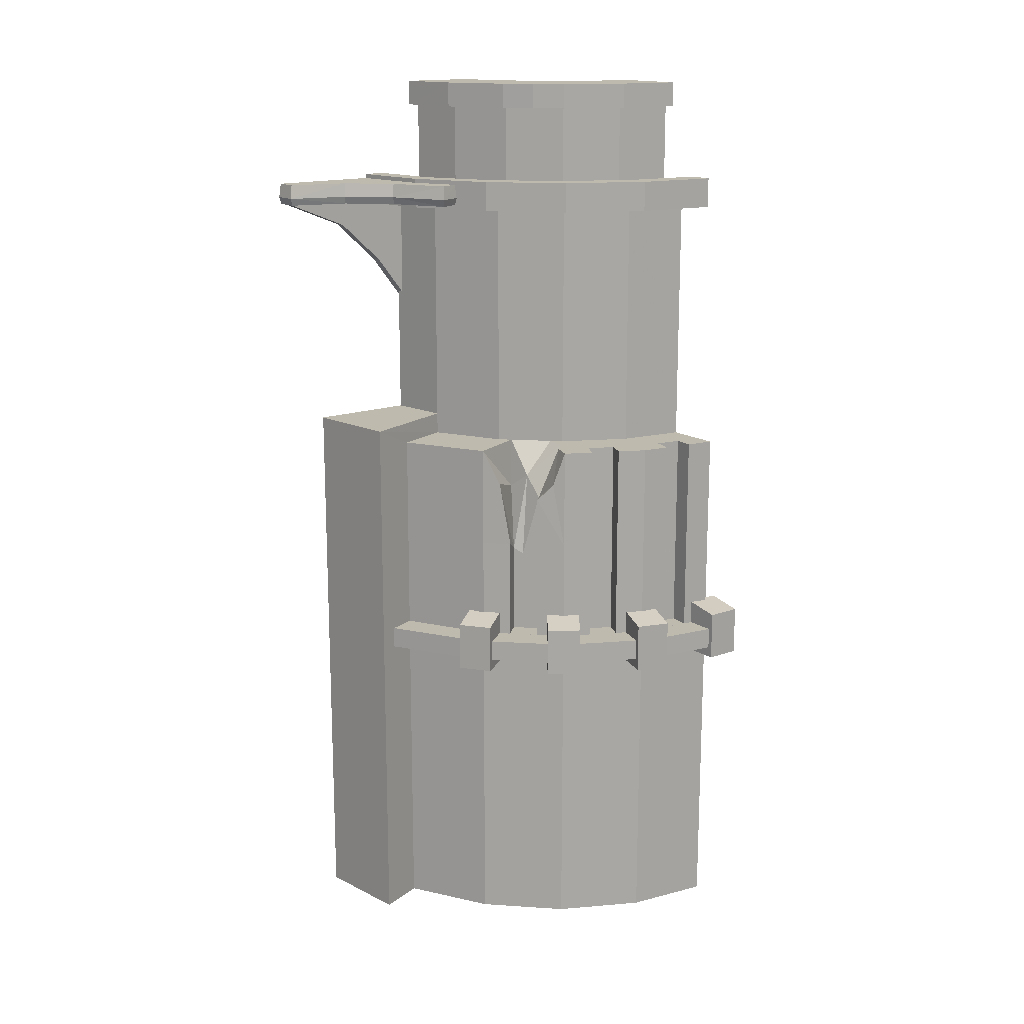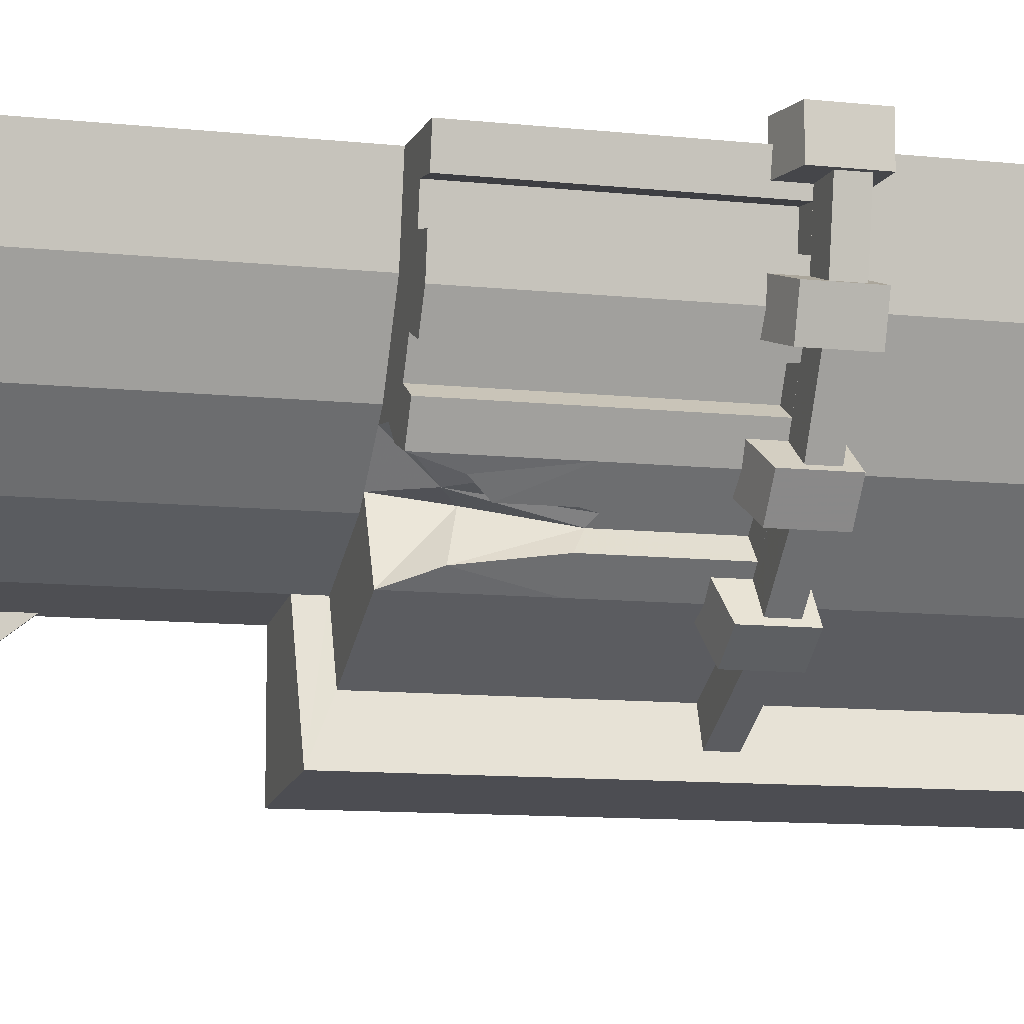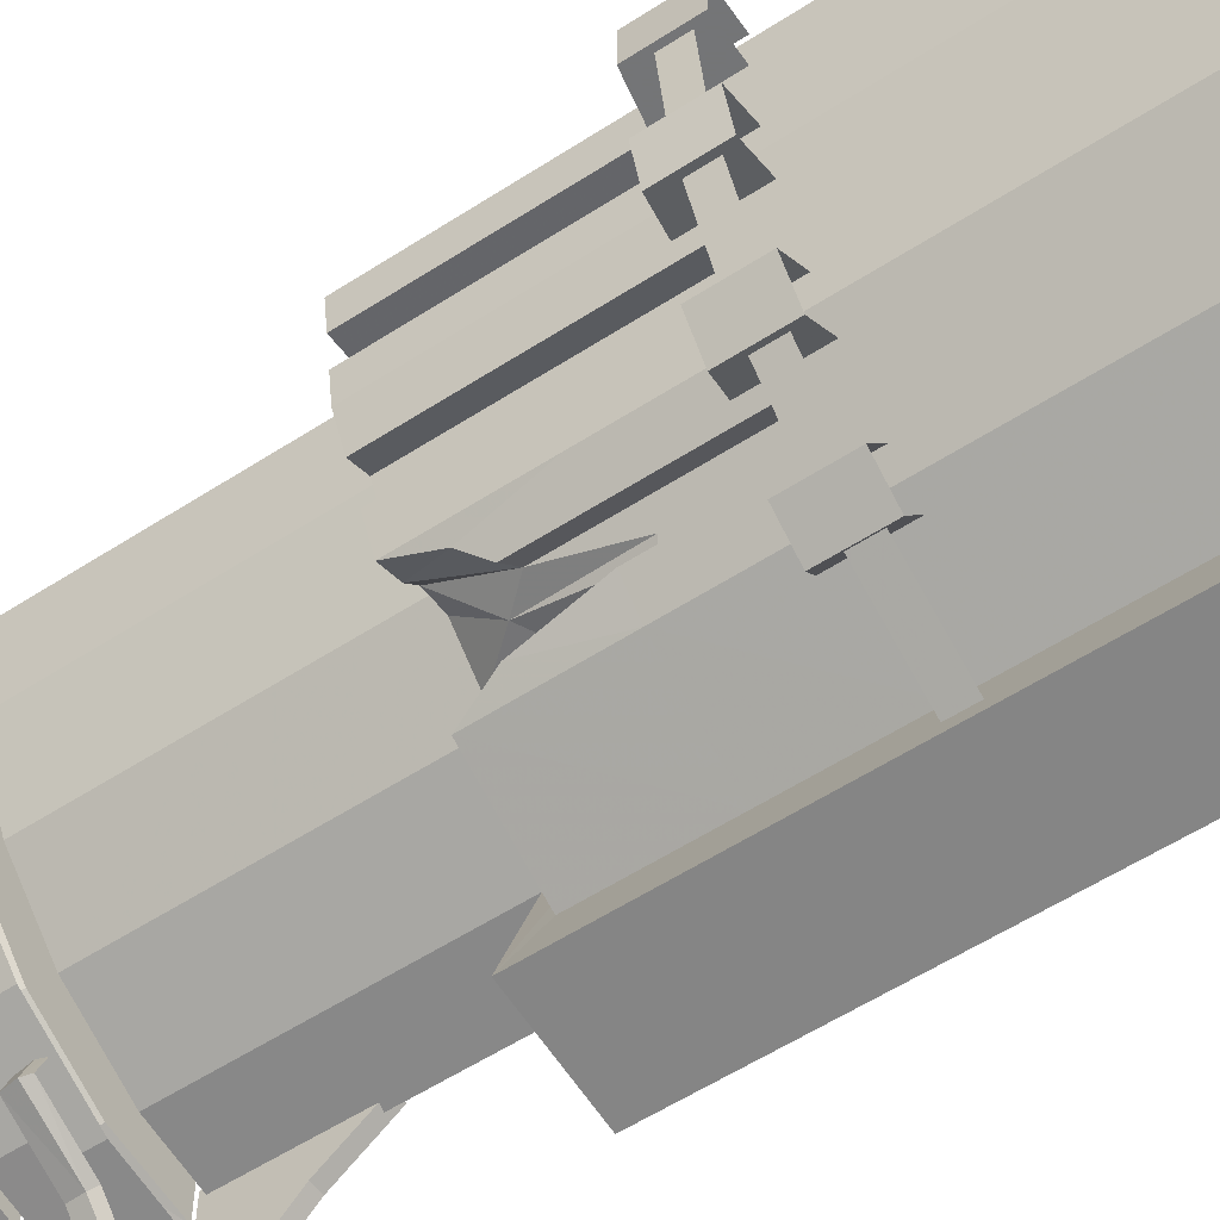
<metadata>
{"format":"obj","ext":"obj","renderer":"f3d","projection":"perspective","resolution":1024,"background":"white","views":[{"elev":15.7,"azim":52.8,"up":"+Z"},{"elev":-9.9,"azim":73.9,"up":"+Y"},{"elev":-56.4,"azim":124.2,"up":"+Y"}]}
</metadata>
<code>
g shenjie_dongxue_374_zhuanjiao02
v 334.6 -1090 1944
v 207.6 -740.1 1944
v -0.000274 -771.9 1944
v -0.000282 -1131 1944
v -0.000282 -1131 1944
v -0.00022 -1131 1532
v 334.6 -1090 1532
v 334.6 -1090 1944
v 334.6 -1090 767.4
v -0.000104 -1131 767.4
v -4.6e-05 -1131 382.6
v 334.6 -1090 382.6
v 334.6 -1090 382.6
v 276 -930.5 382.6
v 276 -930.5 767.4
v 334.6 -1090 767.4
v 207.6 -740 1869
v 207.6 -740.1 1944
v 334.6 -1090 1944
v 275.9 -930 1869
v 334.6 -1090 1532
v 276 -930.3 1510
v 275.9 -930 1869
v 334.6 -1090 1152
v -0.000163 -1131 1152
v 1.1e-05 -1131 -2.084
v 334.6 -1090 -2.084
v 334.6 -1090 -2.084
v 276 -930.5 -2.084
v 276 -930.5 1152
v 334.6 -1090 1152
v -0.000163 -1131 1152
v 334.6 -1090 1152
v 334.6 -1090 1152
v 276 -930.5 1152
v 675.9 -833.9 1213
v 602.5 -733.1 1236
v 504.9 -804.1 1236
v 578.3 -904.9 1213
v 675.9 -833.9 1040
v 602.5 -733.1 1040
v 602.5 -733.1 1236
v 675.9 -833.9 1213
v 504.9 -804.1 1040
v 578.3 -904.9 1040
v 578.3 -904.9 1213
v 504.9 -804.1 1236
v 578.3 -904.9 1040
v 675.9 -833.9 1040
v 675.9 -833.9 1213
v 578.3 -904.9 1213
v 902.3 -581.4 1213
v 801.1 -508.5 1236
v 730.6 -606.5 1236
v 831.7 -679.4 1213
v 902.3 -581.4 1040
v 801.1 -508.5 1040
v 801.1 -508.5 1236
v 902.3 -581.4 1213
v 730.6 -606.5 1040
v 831.7 -679.4 1040
v 831.7 -679.4 1213
v 730.6 -606.5 1236
v 831.7 -679.4 1040
v 902.3 -581.4 1040
v 902.3 -581.4 1213
v 831.7 -679.4 1213
v 1040 -265.7 1213
v 921 -228.6 1236
v 885.1 -343.8 1236
v 1004 -380.9 1213
v 1040 -265.7 1040
v 921 -228.6 1040
v 921 -228.6 1236
v 1040 -265.7 1213
v 885.1 -343.8 1040
v 1004 -380.9 1040
v 1004 -380.9 1213
v 885.1 -343.8 1236
v 1004 -380.9 1040
v 1040 -265.7 1040
v 1040 -265.7 1213
v 1004 -380.9 1213
v 1072 55.99 1213
v 947.3 56 1236
v 947.3 -64.7 1236
v 1072 -64.71 1213
v 1072 55.99 1040
v 947.3 56 1040
v 947.3 56 1236
v 1072 55.99 1213
v 947.3 -64.7 1040
v 1072 -64.71 1040
v 1072 -64.71 1213
v 947.3 -64.7 1236
v 1072 -64.71 1040
v 1072 55.99 1040
v 1072 55.99 1213
v 1072 -64.71 1213
f 1 2 3
f 3 4 1
f 5 6 7
f 7 8 5
f 9 10 11
f 11 12 9
f 13 14 15
f 15 16 13
f 17 18 19
f 19 20 17
f 21 22 23
f 23 19 21
f 24 25 10
f 10 9 24
f 26 27 12
f 12 11 26
f 28 29 14
f 14 13 28
f 30 31 16
f 16 15 30
f 32 33 7
f 7 6 32
f 34 35 22
f 22 21 34
f 36 37 38
f 38 39 36
f 40 41 42
f 42 43 40
f 44 45 46
f 46 47 44
f 48 49 50
f 50 51 48
f 52 53 54
f 54 55 52
f 56 57 58
f 58 59 56
f 60 61 62
f 62 63 60
f 64 65 66
f 66 67 64
f 68 69 70
f 70 71 68
f 72 73 74
f 74 75 72
f 76 77 78
f 78 79 76
f 80 81 82
f 82 83 80
f 84 85 86
f 86 87 84
f 88 89 90
f 90 91 88
f 92 93 94
f 94 95 92
f 96 97 98
f 98 99 96
g shenjie_dongxue_374_zhuanjiao02
v 732.4 -227.3 2753
v 732.4 -227.3 2311
v 769.1 0.000199 2311
v 769.1 0.000243 2753
v 618.6 -446.8 2753
v 618.6 -446.8 2311
v 444.4 -619.7 2753
v 444.4 -619.7 2311
v 207.6 -740.1 2349
v -0.000334 -771.9 2349
v -0.000274 -771.9 1944
v 207.6 -740.1 1944
v 769.1 0.000155 1869
v 732.4 -227.3 1869
v 865.4 -178.1 1869
v 879.3 -89.05 1869
v 618.6 -446.8 1869
v 765 -436.9 1869
v 808.2 -352 1869
v 872.1 -380.5 1869
v 918.7 -289.1 1869
v 948.3 -96.38 1869
v 963.1 0.000305 1869
v 933.5 -192.8 1869
v 207.6 -740 1869
v 275.9 -930 1869
v 561.4 -780.7 1869
v 444.4 -619.7 1869
v 444.4 -619.7 1869
v 207.6 -740 1869
v 732.4 -227.3 1869
v 769.1 0.000155 1869
v 618.6 -446.8 1869
v 479.2 -585.2 1869
v 586.4 -478.8 1869
v 207.6 -740.1 2753
v -0.000397 -771.9 2753
v 479.2 -585.2 1869
v 778.9 -563.2 1869
v 825.6 -471.9 1869
v 706.7 -535.6 1869
v 662.7 -487.8 1869
v 586.4 -478.8 1869
f 100 101 102
f 102 103 100
f 104 105 101
f 101 100 104
f 106 107 105
f 105 104 106
f 108 109 110
f 110 111 108
f 112 113 114
f 114 115 112
f 113 116 117
f 117 118 113
f 119 120 113
f 113 118 119
f 121 122 112
f 112 115 121
f 113 120 123
f 123 114 113
f 124 125 126
f 126 127 124
f 111 128 107
f 107 108 111
f 111 129 128
f 130 131 102
f 102 101 130
f 132 130 101
f 101 105 132
f 107 133 134
f 134 105 107
f 135 136 109
f 109 108 135
f 106 135 108
f 108 107 106
f 137 127 126
f 138 139 140
f 107 128 133
f 141 116 142
f 134 132 105
f 117 141 140
f 140 139 117
f 117 116 141
g shenjie_dongxue_374_zhuanjiao02
v 787.3 0.000372 2797
v 666.9 0.000415 2797
v 633.5 -196.8 2797
v 752.8 -235.6 2797
v 536.5 -387.2 2797
v 646 -466.8 2797
v 385.4 -538.3 2797
v 466.8 -650.4 2797
v 195 -635.3 2797
v 237.3 -765.8 2797
v -0.000419 -668.8 2797
v -0.000401 -796.6 2797
v 752.8 -235.6 2797
v 788.4 -247.2 2857
v 824.8 0.000383 2857
v 787.3 0.000372 2797
v 646 -466.8 2797
v 672.7 -484.7 2857
v 466.8 -650.4 2797
v 485.8 -677.3 2857
v 237.3 -765.8 2797
v 250.5 -799.4 2857
v -0.000401 -796.6 2797
v -0.000463 -836.1 2857
v 250.5 -799.4 2857
v 912.1 0.000396 2857
v 824.8 0.000383 2857
v 788.4 -247.2 2857
v 869.6 -273.8 2857
v 672.7 -484.7 2857
v 737.4 -533.2 2857
v 485.8 -677.3 2857
v 531.3 -739.2 2857
v 250.5 -799.4 2857
v 272 -871.4 2857
v 250.5 -799.4 2857
v -0.000463 -836.1 2857
v -0.000454 -913.9 2857
v 869.6 -273.8 2857
v 869.6 -273.8 2753
v 912.1 0.000386 2753
v 912.1 0.000396 2857
v 737.4 -533.2 2857
v 737.4 -533.2 2753
v 531.3 -739.2 2857
v 531.3 -739.2 2753
v 272 -871.4 2857
v 272 -871.4 2753
v -0.000454 -913.9 2857
v -0.000433 -913.9 2753
v -0.000468 -628.6 3108
v 182.5 -597.1 3108
v 182.5 -597.1 2797
v -0.000424 -628.6 2797
v 361.8 -505.8 3108
v 361.8 -505.8 2797
v 504 -363.6 3108
v 504 -363.6 2797
v 361.8 -505.8 2797
v 361.8 -505.8 3108
v 595.3 -184.4 3108
v 595.3 -184.4 2797
v 626.7 0.00044 3108
v 626.7 0.00041 2797
v 626.7 0.00044 3108
v 666.9 0.000446 3108
v 666.9 0.000415 2797
v 626.7 0.00041 2797
v 666.9 0.000446 3108
v 633.5 -196.8 3108
v 633.5 -196.8 2797
v 666.9 0.000415 2797
v 536.5 -387.2 3108
v 536.5 -387.2 2797
v 385.4 -538.3 3108
v 385.4 -538.3 2797
v 536.5 -387.2 2797
v 536.5 -387.2 3108
v 195 -635.3 3108
v 195 -635.3 2797
v -0.000463 -668.8 3108
v -0.000419 -668.8 2797
v 207.4 -673.5 3196
v -0.000412 -708.9 3196
v -0.000398 -708.9 3108
v 207.4 -673.5 3108
v 409 -570.8 3196
v 409 -570.8 3108
v 494.2 -495.9 3196
v 494.2 -495.9 3108
v 569 -410.8 3108
v 569 -410.8 3196
v 671.7 -209.2 3196
v 671.7 -209.2 3108
v 707.1 0.000461 3196
v 707.1 0.000452 3108
v -0.000449 -444.6 3196
v 123.9 -420.4 3196
v 123.9 -420.4 3108
v -0.000435 -444.6 3108
v 252.3 -355.2 3196
v 252.3 -355.2 3108
v 308 -309.8 3196
v 308 -309.8 3108
v 353.3 -254.2 3196
v 418.5 -126 3196
v 418.5 -126 3108
v 353.3 -254.2 3108
v 442.7 0.000422 3196
v 442.7 0.000414 3108
v -0.000412 -708.9 3196
v 207.4 -673.5 3196
v 123.9 -420.4 3196
v -0.000449 -444.6 3196
v 409 -570.8 3196
v 252.3 -355.2 3196
v 494.2 -495.9 3196
v 308 -309.8 3196
v 569 -410.8 3196
v 671.7 -209.2 3196
v 418.5 -126 3196
v 353.3 -254.2 3196
v 707.1 0.000461 3196
v 442.7 0.000422 3196
v 707.1 0.000461 3196
v 707.1 0.000452 3108
v 442.7 0.000414 3108
v 442.7 0.000422 3196
f 143 144 145
f 145 146 143
f 146 145 147
f 147 148 146
f 148 147 149
f 149 150 148
f 150 149 151
f 151 152 150
f 152 151 153
f 153 154 152
f 155 156 157
f 157 158 155
f 159 160 156
f 156 155 159
f 161 162 160
f 160 159 161
f 163 164 162
f 162 161 163
f 165 166 167
f 167 163 165
f 168 169 170
f 170 171 168
f 171 170 172
f 172 173 171
f 173 172 174
f 174 175 173
f 175 174 176
f 176 177 175
f 177 178 179
f 179 180 177
f 181 182 183
f 183 184 181
f 185 186 182
f 182 181 185
f 187 188 186
f 186 185 187
f 189 190 188
f 188 187 189
f 191 192 190
f 190 189 191
f 193 194 195
f 195 196 193
f 197 198 195
f 195 194 197
f 199 200 201
f 201 202 199
f 203 204 200
f 200 199 203
f 205 206 204
f 204 203 205
f 207 208 209
f 209 210 207
f 211 212 213
f 213 214 211
f 212 215 216
f 216 213 212
f 217 218 219
f 219 220 217
f 221 222 218
f 218 217 221
f 221 223 224
f 224 222 221
f 225 226 227
f 227 228 225
f 229 225 228
f 228 230 229
f 231 232 233
f 233 234 231
f 235 234 233
f 233 236 235
f 237 235 236
f 236 238 237
f 239 240 241
f 241 242 239
f 240 243 244
f 244 241 240
f 245 246 244
f 244 243 245
f 247 248 249
f 249 250 247
f 248 251 252
f 252 249 248
f 253 254 255
f 255 256 253
f 254 257 258
f 258 255 254
f 259 260 258
f 258 257 259
f 261 262 263
f 263 264 261
f 265 266 263
f 263 262 265
f 267 268 269
f 269 270 267
f 229 230 232
f 232 231 229
f 247 250 246
f 246 245 247
f 259 261 264
f 264 260 259
g shenjie_dongxue_374_zhuanjiao02
v 778.9 -563.2 1152
v 778.9 -563.2 1510
v 706.6 -635.4 1510
v 706.4 -635.7 1152
v 778.9 -563.2 1869
v 825.5 -471.9 1510
v 825.6 -471.9 1869
v 918.7 -289.1 1152
v 918.7 -289.1 1510
v 872.1 -380.5 1510
v 872.1 -380.5 1152
v 918.7 -289.1 1869
v 933.5 -192.8 1510
v 933.5 -192.8 1869
v 963.1 0.000234 1152
v 963.1 0.00027 1510
v 948.3 -96.38 1510
v 948.3 -96.38 1152
v 633.9 -708.2 1152
v 706.4 -635.7 1152
v 649.5 -584.1 1152
v 582.3 -651.4 1152
v 825.5 -471.9 1152
v 872.1 -380.5 1152
v 808.2 -352 1152
v 765 -436.9 1152
v 933.5 -192.8 1152
v 948.3 -96.38 1152
v 879.3 -89.05 1152
v 865.4 -178.1 1152
v 808.2 -352 1869
v 808.2 -352 1510
v 872.1 -380.5 1510
v 872.1 -380.5 1869
v 879.3 -89.05 1869
v 879.3 -89.05 1510
v 948.3 -96.38 1510
v 948.3 -96.38 1869
v 825.6 -471.9 1869
v 825.5 -471.9 1510
v 765 -436.9 1510
v 765 -436.9 1869
v 933.5 -192.8 1869
v 933.5 -192.8 1510
v 865.4 -178.1 1510
v 865.4 -178.1 1869
v 865.4 -178.1 1869
v 865.4 -178.1 1510
v 879.3 -89.05 1510
v 879.3 -89.05 1869
v 765 -436.9 1869
v 765 -436.9 1510
v 808.2 -352 1510
v 808.2 -352 1869
v 561.4 -780.7 1510
v 276 -930.3 1510
v 276 -930.5 1152
v 561.4 -780.7 1152
v 305.9 -1031 1152
v 305.9 -1031 1077
v 571.4 -886.7 1077
v 571.4 -886.7 1152
v 268.2 -926.9 1152
v 305.9 -1031 1152
v 571.4 -886.7 1152
v 508 -799.4 1152
v 659.7 -820.4 1152
v 659.7 -820.4 1077
v 818.6 -661.6 1077
v 818.6 -661.6 1152
v 596.2 -734.2 1152
v 659.7 -820.4 1152
v 818.6 -661.6 1152
v 735.9 -595.5 1152
v 883.9 -572.1 1152
v 883.9 -572.2 1077
v 985.7 -372.5 1077
v 985.7 -372.5 1152
v 799.1 -506.7 1152
v 883.9 -572.1 1152
v 985.7 -372.5 1152
v 883.1 -341.2 1152
v 1022 -266.6 1152
v 1022 -266.6 1077
v 1057 -58.55 1077
v 1057 -58.55 1152
v 946.6 -57.24 1152
v 919.7 -235.7 1152
v 1022 -266.6 1152
v 1057 -58.55 1152
v 633.9 -708.2 1152
v 634.2 -707.8 1510
v 825.5 -471.9 1152
v 872.1 -380.5 1869
v 933.5 -192.8 1152
v 963.1 0.000305 1869
v 948.3 -96.38 1869
v 649.5 -584.1 1152
v 706.4 -635.7 1152
v 706.6 -635.4 1510
v 649.5 -584.1 1510
v 633.9 -708.2 1152
v 582.3 -651.4 1152
v 582.3 -651.4 1473
v 634.2 -707.8 1510
v 808.2 -352 1152
v 872.1 -380.5 1152
v 879.3 -89.05 1152
v 948.3 -96.38 1152
v 825.5 -471.9 1152
v 765 -436.9 1152
v 933.5 -192.8 1152
v 865.4 -178.1 1152
v 865.4 -178.1 1152
v 879.3 -89.05 1152
v 765 -436.9 1152
v 808.2 -352 1152
v 561.4 -780.7 1869
v 275.9 -930 1869
v 20.27 -874.5 2533
v 20.27 -748.7 2769
v 20.27 -1033 2676
v 20.27 -748.7 2373
v 20.27 -1266 2769
v 20.27 -748.7 2373
v 20.27 -874.5 2533
v -0.000288 -874.5 2533
v -0.000281 -748.7 2373
v 20.27 -1033 2676
v 20.27 -1266 2769
v -0.000264 -1266 2769
v -0.000284 -1033 2676
v 443.9 -865.3 2843
v 414.2 -789.3 2843
v -0.000457 -854.4 2843
v 255.1 -957.2 2843
v 414.2 -789.3 2769
v 421.4 -788.2 2795
v 453.8 -870.5 2795
v 443.9 -865.3 2769
v 76.97 -1283 2769
v 82.76 -1291 2795
v -0.000326 -1291 2795
v -0.000324 -1283 2769
v 129.7 -1087 2769
v 135.5 -1093 2795
v 82.76 -1291 2795
v 76.97 -1283 2769
v 255.1 -957.2 2769
v 260.9 -962.9 2795
v 135.5 -1093 2795
v 443.9 -865.3 2769
v 453.8 -870.5 2795
v 260.9 -962.9 2795
v 129.7 -1087 2843
v -0.000336 -1283 2843
v 76.97 -1283 2843
v 414.2 -789.3 2843
v 443.9 -865.3 2843
v 453.8 -870.5 2795
v 421.4 -788.2 2795
v 76.97 -1283 2843
v -0.000336 -1283 2843
v -0.000326 -1291 2795
v 82.76 -1291 2795
v 129.7 -1087 2843
v 76.97 -1283 2843
v 82.76 -1291 2795
v 135.5 -1093 2795
v 255.1 -957.2 2843
v 135.5 -1093 2795
v 260.9 -962.9 2795
v 443.9 -865.3 2843
v 260.9 -962.9 2795
v 453.8 -870.5 2795
v -20.27 -874.5 2533
v -20.27 -1033 2676
v -20.27 -748.7 2769
v -20.27 -748.7 2373
v -20.27 -1266 2769
v -20.27 -748.7 2373
v -20.27 -874.5 2533
v -20.27 -1033 2676
v -20.27 -1266 2769
v 607.2 -737.2 1744
v 706.7 -635.3 1686
v 649.5 -584.1 1676
v 747.4 -593.1 1745
v 582.3 -651.4 1473
v 582.3 -651.4 1152
v 649.5 -584.1 1152
v 607.1 -626.6 1452
v 649.5 -584.1 1510
v 649.5 -584.1 1676
v 706.7 -635.3 1686
f 271 272 273
f 273 274 271
f 275 272 276
f 276 277 275
f 278 279 280
f 280 281 278
f 282 279 283
f 283 284 282
f 285 286 287
f 287 288 285
f 289 290 291
f 291 292 289
f 293 294 295
f 295 296 293
f 297 298 299
f 299 300 297
f 301 302 303
f 303 304 301
f 305 306 307
f 307 308 305
f 309 310 311
f 311 312 309
f 313 314 315
f 315 316 313
f 317 318 319
f 319 320 317
f 321 322 323
f 323 324 321
f 325 326 327
f 327 328 325
f 329 330 331
f 331 332 329
f 333 334 335
f 335 336 333
f 337 338 339
f 339 340 337
f 341 342 343
f 343 344 341
f 345 346 347
f 347 348 345
f 349 350 351
f 351 352 349
f 353 354 355
f 355 356 353
f 357 358 359
f 359 360 357
f 328 361 362
f 362 325 328
f 271 363 276
f 276 272 271
f 282 364 280
f 280 279 282
f 278 365 283
f 283 279 278
f 366 367 287
f 287 286 366
f 368 369 370
f 370 371 368
f 372 373 374
f 374 375 372
f 376 377 303
f 303 302 376
f 378 379 307
f 307 306 378
f 380 381 311
f 311 310 380
f 382 383 315
f 315 314 382
f 384 385 319
f 319 318 384
f 386 387 323
f 323 322 386
f 388 389 326
f 326 325 388
f 390 391 392
f 390 393 391
f 391 394 392
f 395 396 397
f 397 398 395
f 399 400 401
f 401 402 399
f 396 399 402
f 402 397 396
f 403 404 405
f 405 406 403
f 407 408 409
f 409 410 407
f 411 412 413
f 413 414 411
f 415 416 417
f 417 418 415
f 419 420 421
f 421 415 419
f 422 423 424
f 424 419 422
f 405 425 406
f 426 427 425
f 425 405 426
f 428 429 430
f 430 431 428
f 432 433 434
f 434 435 432
f 436 437 438
f 438 439 436
f 440 436 441
f 441 442 440
f 443 440 444
f 444 445 443
f 446 447 448
f 446 448 449
f 448 447 450
f 451 398 397
f 397 452 451
f 453 402 401
f 401 454 453
f 452 397 402
f 402 453 452
f 388 325 455
f 371 370 456
f 456 457 371
f 272 275 458
f 459 460 461
f 461 462 459
f 463 464 462
f 465 273 272
f 461 463 462
f 325 362 455
f 458 465 272
g shenjie_dongxue_374_zhuanjiao02
v 418.5 -126 3108
v 442.7 0.000414 3108
v 274.7 3.327 3108
v 261.5 -78.13 3108
v 353.3 -254.2 3108
v 221.2 -143.9 3108
v 308 -309.8 3108
v 353.3 -254.2 3108
v 221.2 -143.9 3108
v 184.6 -182.5 3108
v 123.9 -420.4 3108
v 252.3 -355.2 3108
v 147.1 -217.1 3108
v 69.46 -259.4 3108
v -0.000435 -444.6 3108
v 3.278 -274.8 3108
v 252.3 -355.2 3108
v 147.1 -217.1 3108
f 466 467 468
f 468 469 466
f 470 466 469
f 469 471 470
f 472 473 474
f 474 475 472
f 476 477 478
f 478 479 476
f 480 476 479
f 479 481 480
f 482 472 475
f 475 483 482
g shenjie_dongxue_374_zhuanjiao02
v 778.9 -563.2 1869
v 706.7 -535.6 1869
v 747.4 -593.1 1745
v 479.2 -585.2 1869
v 561.4 -780.7 1869
v 507.9 -608.1 1698
v 649.5 -584.1 1676
v 662.7 -487.8 1869
v 582.6 -588.5 1750
v 607.1 -626.6 1452
v 479.2 -585.2 1869
v 586.4 -478.8 1869
v 507.9 -608.1 1698
v 582.3 -651.4 1473
v 662.7 -487.8 1869
v 649.5 -584.1 1676
v 607.2 -737.2 1744
v 634.2 -707.8 1510
v 582.3 -651.4 1473
v 706.7 -635.3 1686
f 484 485 486
f 487 488 489
f 490 491 492
f 492 493 490
f 494 492 495
f 494 496 492
f 492 497 493
f 485 498 499
f 492 491 495
f 500 501 502
f 499 503 486
f 500 502 489
f 496 497 492
f 488 500 489
f 485 499 486
g shenjie_dongxue_374_zhuanjiao02
v 963.1 0.000196 767.4
v 918.7 -289.1 767.4
v 918.7 -289.1 382.6
v 963.1 0.000158 382.6
v 778.9 -563.2 767.4
v 778.9 -563.2 382.6
v 561.4 -780.7 767.4
v 561.4 -780.7 382.6
v 276 -930.5 382.6
v 276 -930.5 767.4
v 948.3 -96.38 1152
v 933.5 -192.8 1152
v 918.7 -289.1 -2.083
v 963.1 0.00012 -2.084
v 872.1 -380.5 1152
v 825.5 -471.9 1152
v 778.9 -563.2 -2.084
v 706.4 -635.7 1152
v 633.9 -708.2 1152
v 561.4 -780.7 -2.084
v 276 -930.5 -2.084
v 561.4 -780.7 1152
v 276 -930.5 1152
v 778.9 -563.2 1152
v 918.7 -289.1 1152
v 963.1 0.000234 1152
f 504 505 506
f 506 507 504
f 505 508 509
f 509 506 505
f 508 510 511
f 511 509 508
f 512 511 510
f 510 513 512
f 504 514 515
f 515 505 504
f 516 517 507
f 507 506 516
f 505 518 519
f 519 508 505
f 520 516 506
f 506 509 520
f 508 521 522
f 522 510 508
f 523 520 509
f 509 511 523
f 524 523 511
f 511 512 524
f 510 525 526
f 526 513 510
f 508 527 521
f 522 525 510
f 519 527 508
f 505 528 518
f 515 528 505
f 504 529 514

</code>
